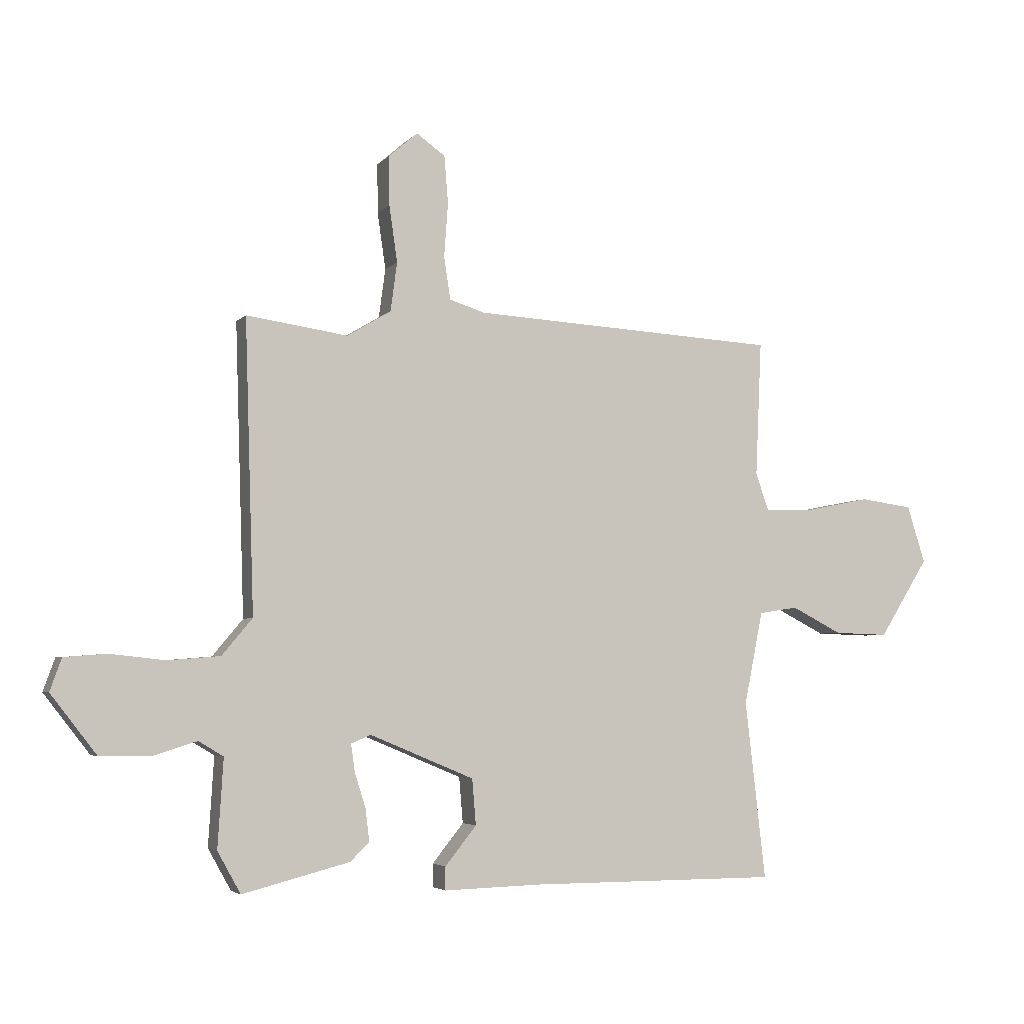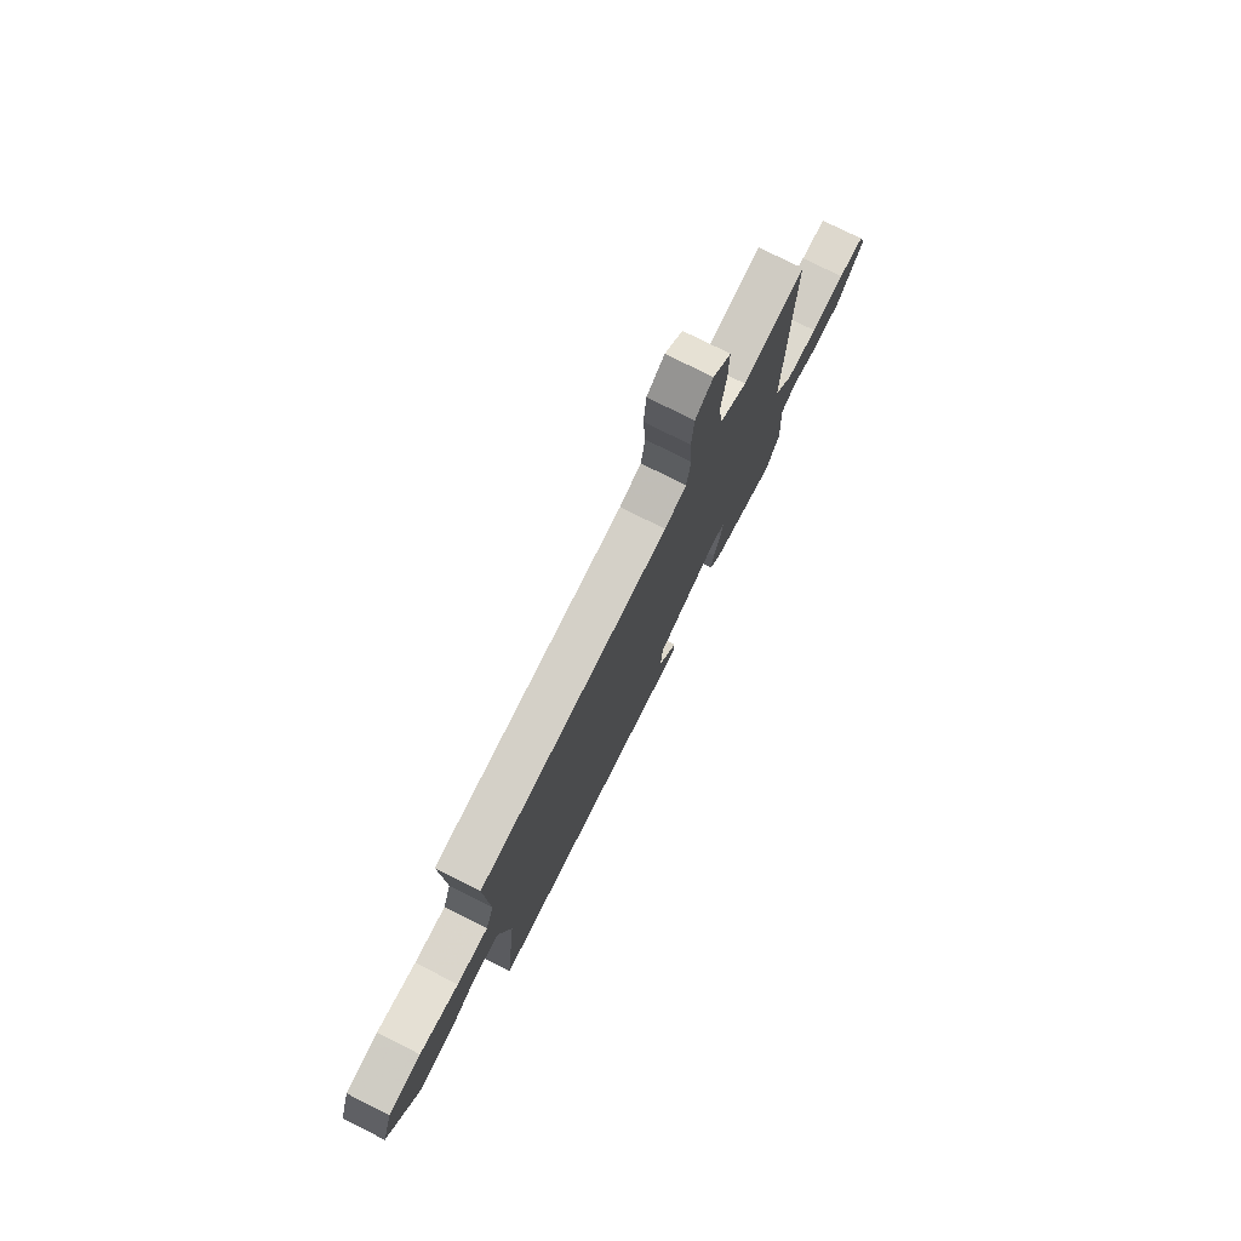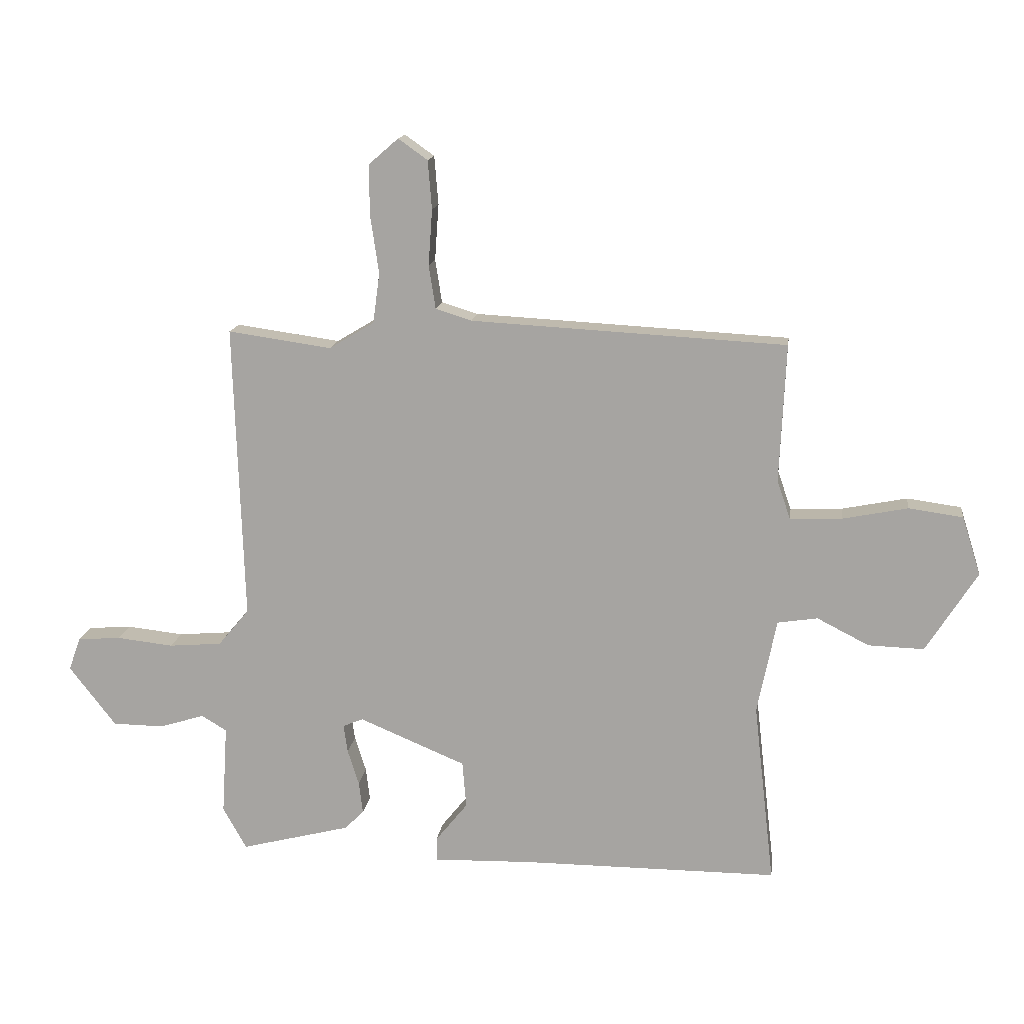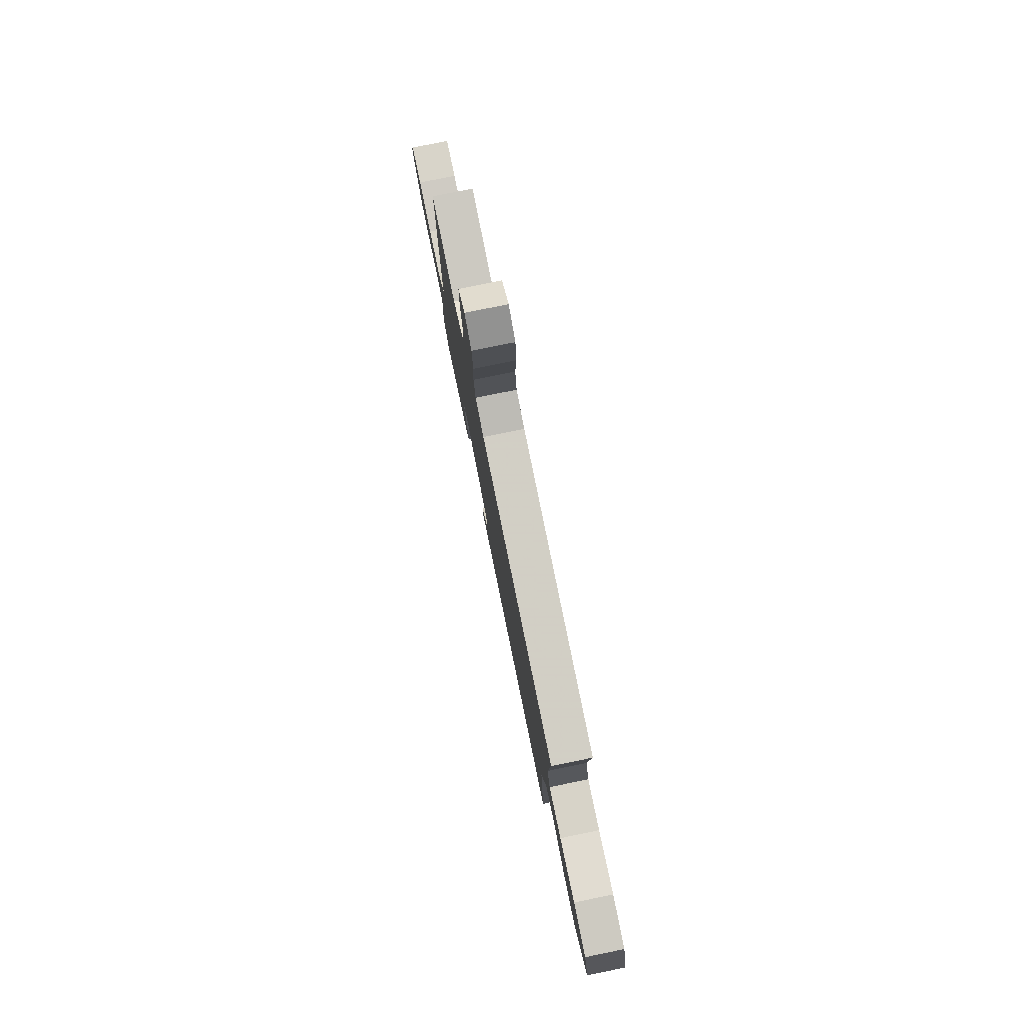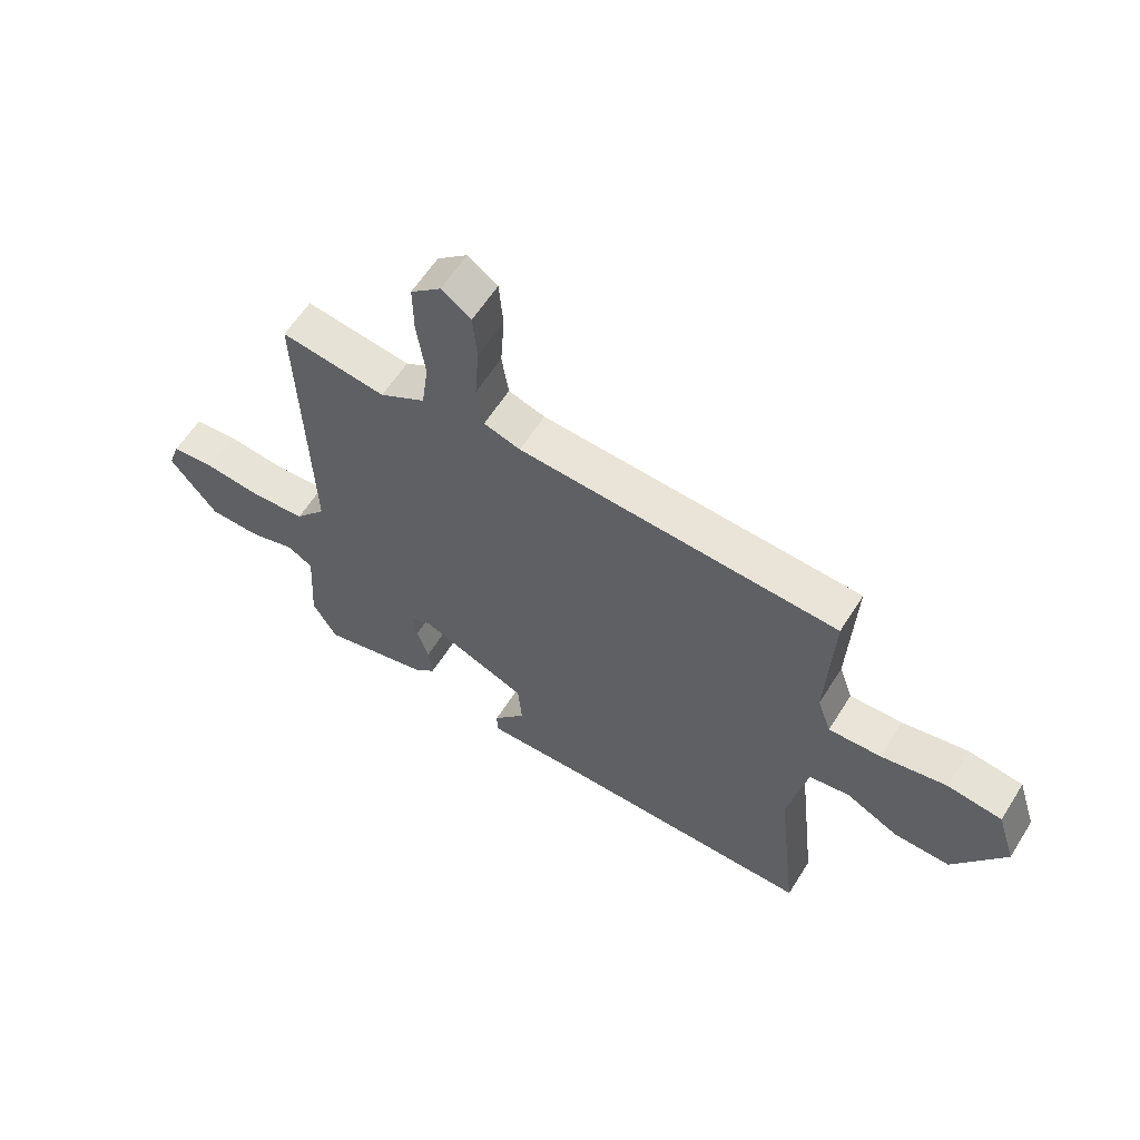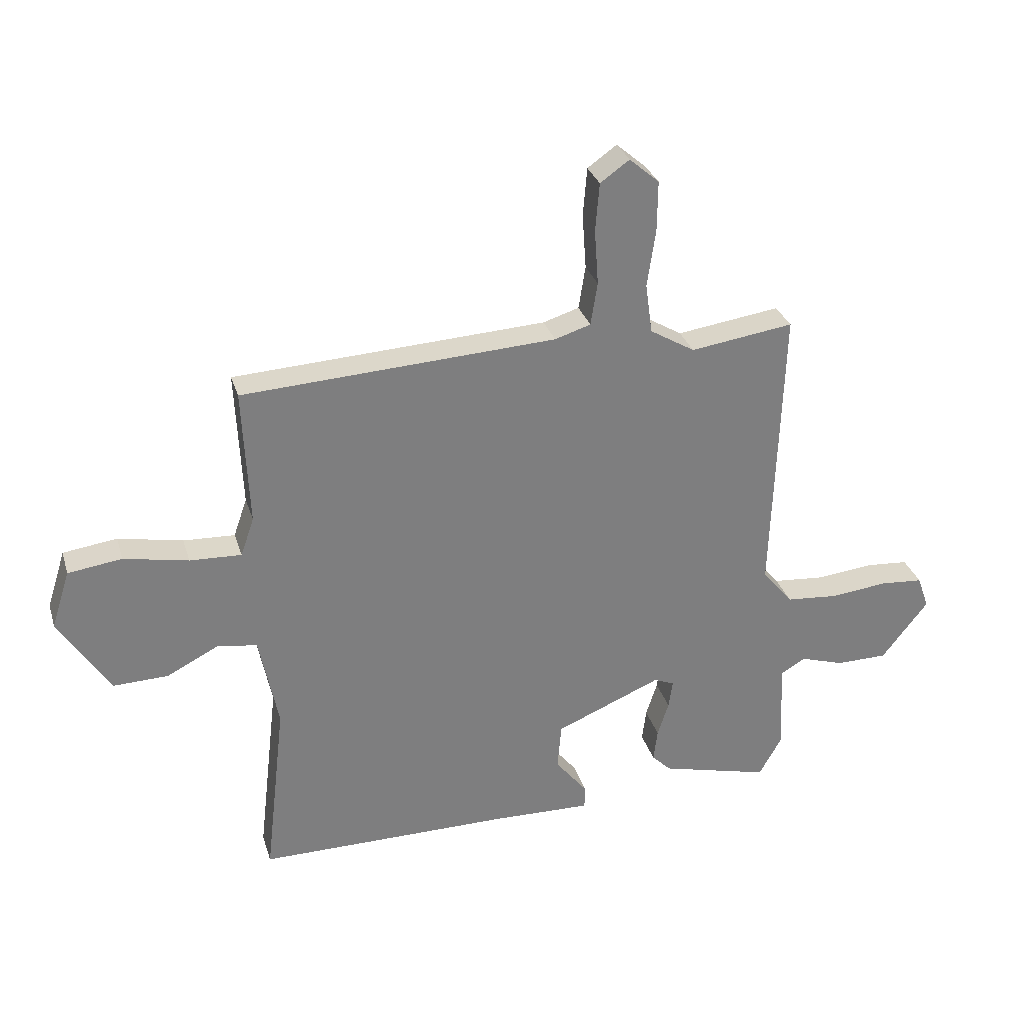
<metadata>
{"format":"obj","ext":"obj","renderer":"f3d","projection":"perspective","resolution":1024,"background":"white","views":[{"elev":-4.3,"azim":159.3,"up":"+Z"},{"elev":76.6,"azim":-63.3,"up":"+Z"},{"elev":14.9,"azim":-172.4,"up":"+Z"},{"elev":79.2,"azim":-101.6,"up":"+Z"},{"elev":60.3,"azim":-147.9,"up":"+Z"},{"elev":30.6,"azim":-15.9,"up":"+Z"}]}
</metadata>
<code>
v -0.5 0.07 0.5
v 0.059 0.07 0.53
v 0.123 0.07 0.55
v 0.135 0.07 0.627
v 0.128 0.07 0.726
v 0.135 0.07 0.812
v 0.187 0.07 0.849
v 0.24 0.07 0.803
v 0.239 0.07 0.714
v 0.224 0.07 0.611
v 0.236 0.07 0.522
v 0.316 0.07 0.474
v 0.5 0.07 0.5
v 0.483 0.07 -0.027
v 0.538 0.07 -0.093
v 0.632 0.07 -0.101
v 0.733 0.07 -0.09
v 0.81 0.07 -0.096
v 0.831 0.07 -0.155
v 0.748 0.07 -0.262
v 0.656 0.07 -0.263
v 0.577 0.07 -0.238
v 0.532 0.07 -0.265
v 0.542 0.07 -0.425
v 0.5 0.07 -0.5
v 0.305 0.07 -0.45
v 0.271 0.07 -0.416
v 0.278 0.07 -0.358
v 0.298 0.07 -0.295
v 0.305 0.07 -0.245
v 0.269 0.07 -0.23
v 0.08 0.07 -0.309
v 0.073 0.07 -0.392
v 0.13 0.07 -0.463
v 0.13 0.07 -0.505
v -0.046 0.07 -0.5
v -0.5 0.07 -0.5
v -0.463 0.07 -0.177
v -0.497 0.07 -0.008
v -0.568 0.07 0.003
v -0.66 0.07 -0.044
v -0.759 0.07 -0.047
v -0.849 0.07 0.096
v -0.816 0.07 0.2
v -0.72 0.07 0.213
v -0.605 0.07 0.19
v -0.513 0.07 0.186
v -0.489 0.07 0.255
v -0.5 0 0.5
v 0.059 0 0.53
v 0.123 0 0.55
v 0.135 0 0.627
v 0.128 0 0.726
v 0.135 0 0.812
v 0.187 0 0.849
v 0.24 0 0.803
v 0.239 0 0.714
v 0.224 0 0.611
v 0.236 0 0.522
v 0.316 0 0.474
v 0.5 0 0.5
v 0.483 0 -0.027
v 0.538 0 -0.093
v 0.632 0 -0.101
v 0.733 0 -0.09
v 0.81 0 -0.096
v 0.831 0 -0.155
v 0.748 0 -0.262
v 0.656 0 -0.263
v 0.577 0 -0.238
v 0.532 0 -0.265
v 0.542 0 -0.425
v 0.5 0 -0.5
v 0.305 0 -0.45
v 0.271 0 -0.416
v 0.278 0 -0.358
v 0.298 0 -0.295
v 0.305 0 -0.245
v 0.269 0 -0.23
v 0.08 0 -0.309
v 0.073 0 -0.392
v 0.13 0 -0.463
v 0.13 0 -0.505
v -0.046 0 -0.5
v -0.5 0 -0.5
v -0.463 0 -0.177
v -0.497 0 -0.008
v -0.568 0 0.003
v -0.66 0 -0.044
v -0.759 0 -0.047
v -0.849 0 0.096
v -0.816 0 0.2
v -0.72 0 0.213
v -0.605 0 0.19
v -0.513 0 0.186
v -0.489 0 0.255
f 44 45 46
f 43 44 46
f 42 43 46
f 41 42 46
f 40 41 46
f 39 40 46 47
f 38 39 47 48
f 36 37 38
f 36 38 48
f 35 36 48
f 34 35 48
f 33 34 48
f 27 28 29
f 26 27 29
f 25 26 29
f 24 25 29
f 23 24 29
f 22 23 29 30
f 20 21 22
f 19 20 22
f 18 19 22
f 17 18 22
f 16 17 22
f 22 30 31
f 16 22 31
f 15 16 31
f 12 13 14
f 11 12 14
f 8 9 10
f 7 8 10
f 6 7 10
f 5 6 10
f 4 5 10
f 3 4 10 11
f 2 3 11 14
f 48 1 2
f 33 48 2
f 32 33 2
f 14 15 31 32
f 2 14 32
f 94 93 92
f 94 92 91
f 94 91 90
f 94 90 89
f 94 89 88
f 95 94 88 87
f 96 95 87 86
f 86 85 84
f 96 86 84
f 96 84 83
f 96 83 82
f 96 82 81
f 77 76 75
f 77 75 74
f 77 74 73
f 77 73 72
f 77 72 71
f 78 77 71 70
f 70 69 68
f 70 68 67
f 70 67 66
f 70 66 65
f 70 65 64
f 79 78 70
f 79 70 64
f 79 64 63
f 62 61 60
f 62 60 59
f 58 57 56
f 58 56 55
f 58 55 54
f 58 54 53
f 58 53 52
f 59 58 52 51
f 62 59 51 50
f 50 49 96
f 50 96 81
f 50 81 80
f 80 79 63 62
f 80 62 50
f 1 49 50 2
f 2 50 51 3
f 3 51 52 4
f 4 52 53 5
f 5 53 54 6
f 6 54 55 7
f 7 55 56 8
f 8 56 57 9
f 9 57 58 10
f 10 58 59 11
f 11 59 60 12
f 12 60 61 13
f 13 61 62 14
f 14 62 63 15
f 15 63 64 16
f 16 64 65 17
f 17 65 66 18
f 18 66 67 19
f 19 67 68 20
f 20 68 69 21
f 21 69 70 22
f 22 70 71 23
f 23 71 72 24
f 24 72 73 25
f 25 73 74 26
f 26 74 75 27
f 27 75 76 28
f 28 76 77 29
f 29 77 78 30
f 30 78 79 31
f 31 79 80 32
f 32 80 81 33
f 33 81 82 34
f 34 82 83 35
f 35 83 84 36
f 36 84 85 37
f 37 85 86 38
f 38 86 87 39
f 39 87 88 40
f 40 88 89 41
f 41 89 90 42
f 42 90 91 43
f 43 91 92 44
f 44 92 93 45
f 45 93 94 46
f 46 94 95 47
f 47 95 96 48
f 48 96 49 1

</code>
